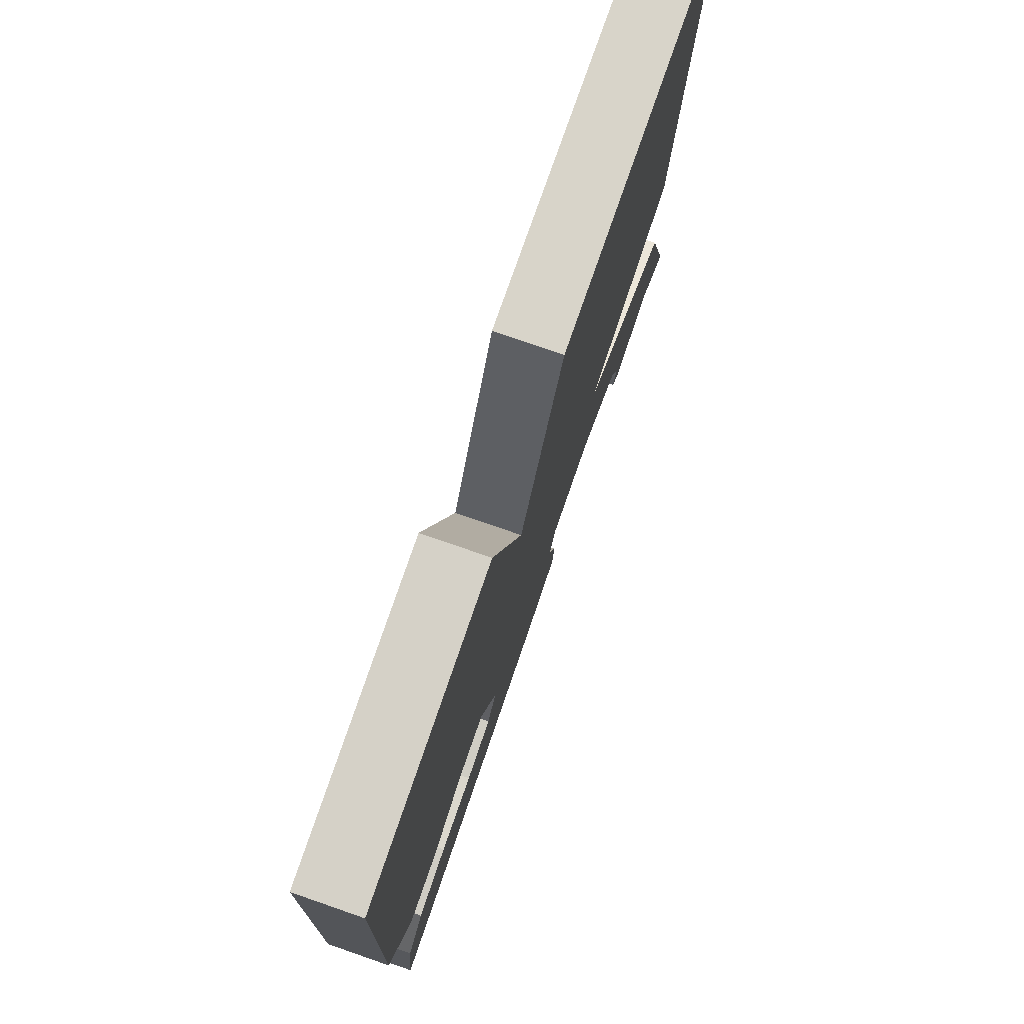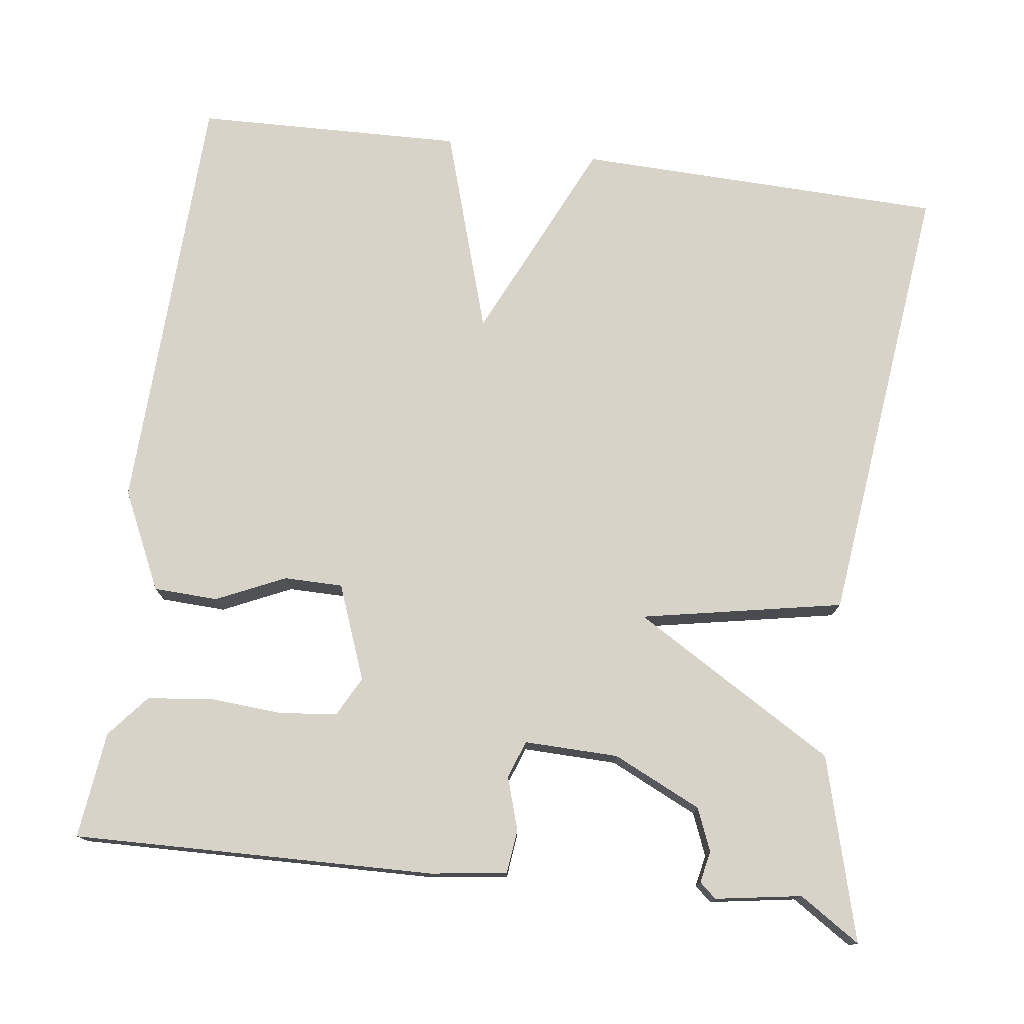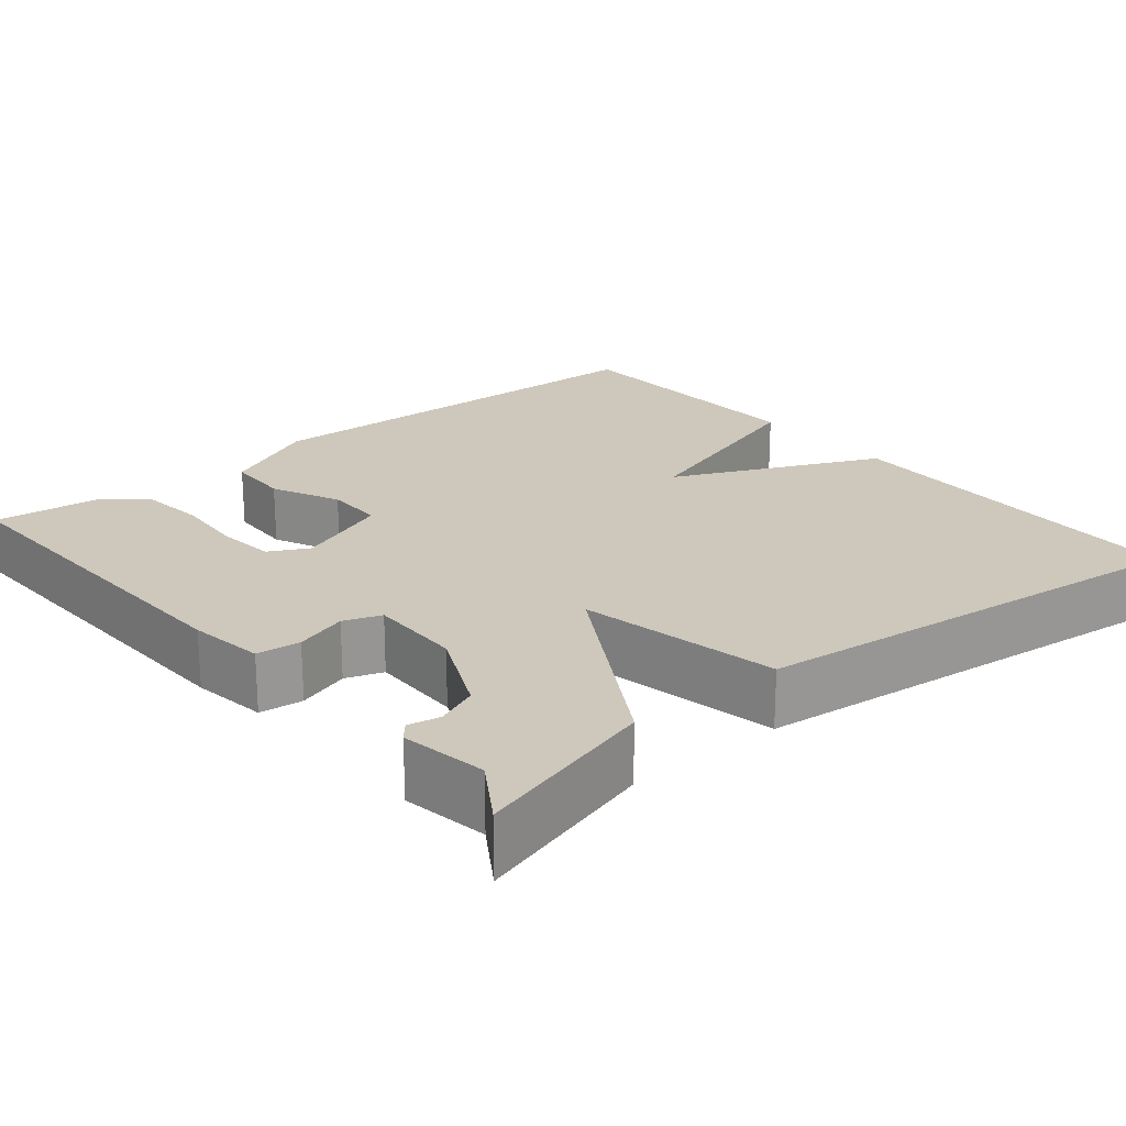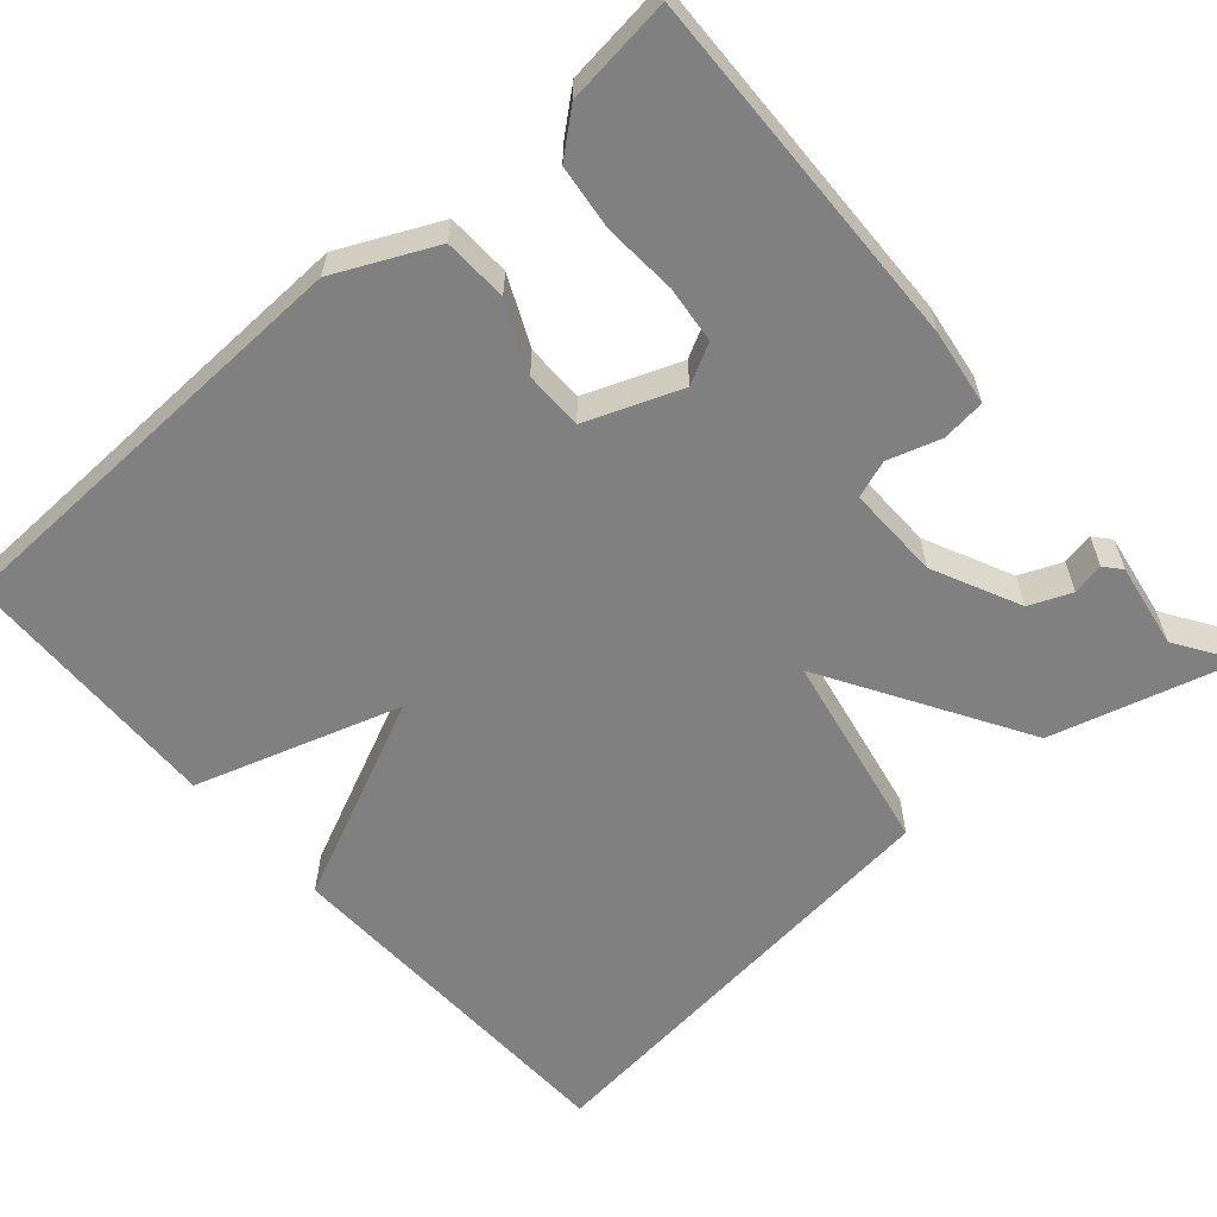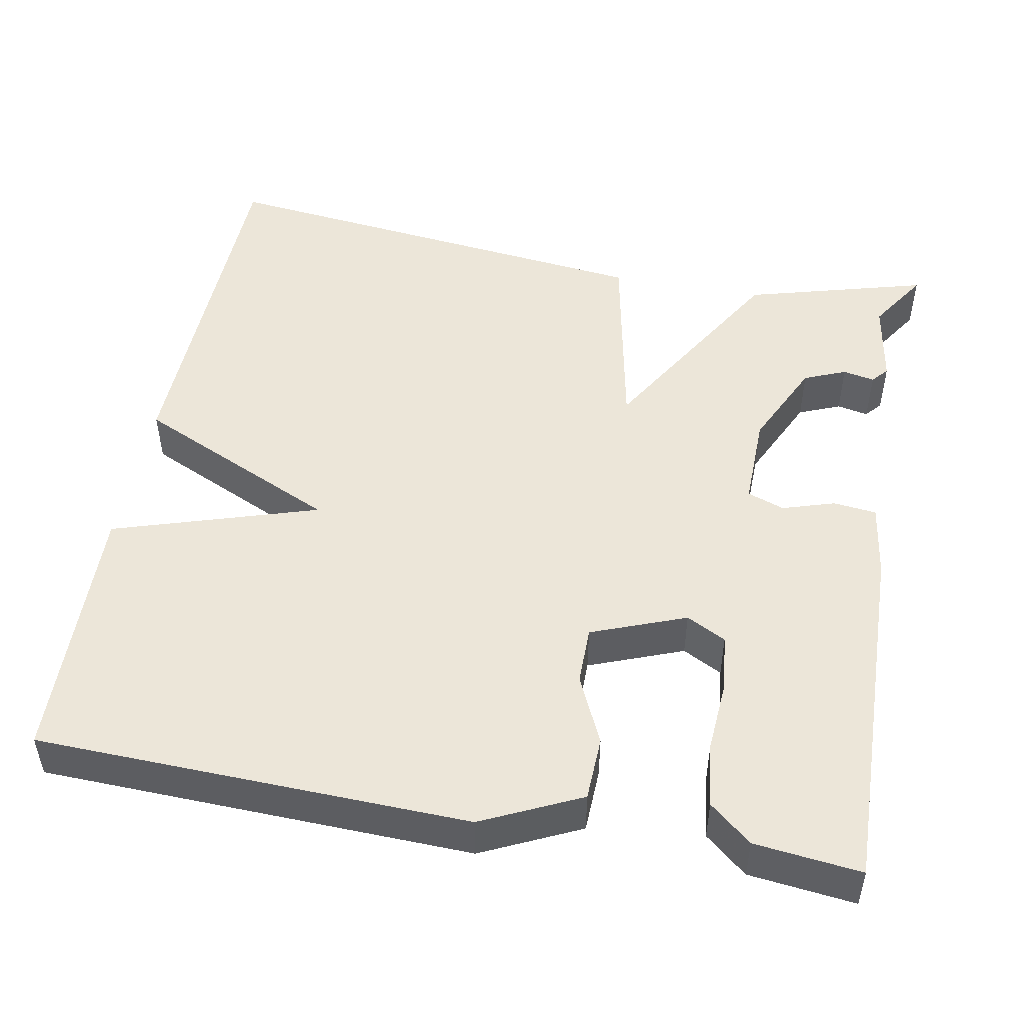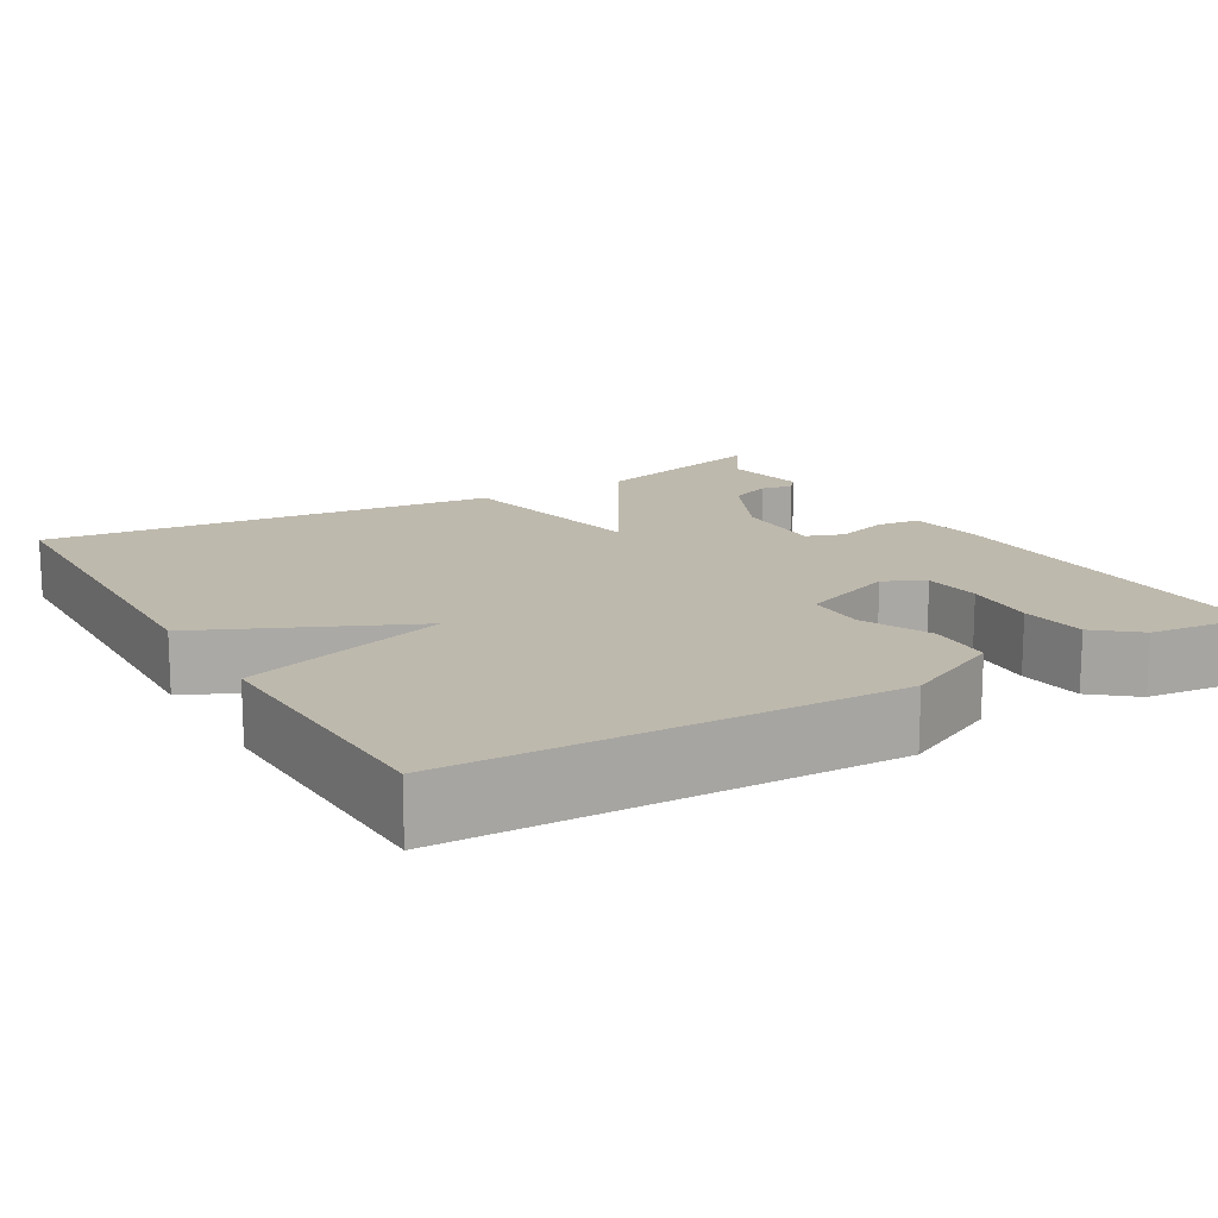
<metadata>
{"format":"obj","ext":"obj","renderer":"f3d","projection":"perspective","resolution":1024,"background":"white","views":[{"elev":77.1,"azim":109.1,"up":"+Z"},{"elev":76.0,"azim":-172.3,"up":"+Y"},{"elev":21.8,"azim":-129.7,"up":"+Y"},{"elev":-60.1,"azim":131.3,"up":"+Y"},{"elev":49.3,"azim":100.6,"up":"+Y"},{"elev":15.1,"azim":59.6,"up":"+Y"}]}
</metadata>
<code>
v -0.5 0.07 0.5
v -0.037 0.07 0.511
v 0.081 0.07 0.253
v 0.163 0.07 0.511
v 0.5 0.07 0.5
v 0.516 0.07 -0.045
v 0.457 0.07 -0.169
v 0.376 0.07 -0.172
v 0.29 0.07 -0.132
v 0.216 0.07 -0.132
v 0.17 0.07 -0.251
v 0.196 0.07 -0.301
v 0.268 0.07 -0.309
v 0.359 0.07 -0.303
v 0.441 0.07 -0.313
v 0.485 0.07 -0.366
v 0.5 0.07 -0.5
v 0.045 0.07 -0.486
v -0.05 0.07 -0.472
v -0.056 0.07 -0.417
v -0.035 0.07 -0.351
v -0.052 0.07 -0.304
v -0.17 0.07 -0.306
v -0.281 0.07 -0.358
v -0.303 0.07 -0.411
v -0.295 0.07 -0.451
v -0.316 0.07 -0.469
v -0.424 0.07 -0.451
v -0.5 0.07 -0.5
v -0.436 0.07 -0.27
v -0.183 0.07 -0.12
v -0.436 0.07 -0.07
v -0.5 0 0.5
v -0.037 0 0.511
v 0.081 0 0.253
v 0.163 0 0.511
v 0.5 0 0.5
v 0.516 0 -0.045
v 0.457 0 -0.169
v 0.376 0 -0.172
v 0.29 0 -0.132
v 0.216 0 -0.132
v 0.17 0 -0.251
v 0.196 0 -0.301
v 0.268 0 -0.309
v 0.359 0 -0.303
v 0.441 0 -0.313
v 0.485 0 -0.366
v 0.5 0 -0.5
v 0.045 0 -0.486
v -0.05 0 -0.472
v -0.056 0 -0.417
v -0.035 0 -0.351
v -0.052 0 -0.304
v -0.17 0 -0.306
v -0.281 0 -0.358
v -0.303 0 -0.411
v -0.295 0 -0.451
v -0.316 0 -0.469
v -0.424 0 -0.451
v -0.5 0 -0.5
v -0.436 0 -0.27
v -0.183 0 -0.12
v -0.436 0 -0.07
f 1 2 3
f 32 1 3
f 31 32 3
f 28 29 30 31
f 25 26 27 28
f 24 25 28 31
f 23 24 31 3
f 19 20 21
f 18 19 21
f 17 18 21
f 16 17 21
f 15 16 21
f 14 15 21
f 13 14 21
f 12 13 21 22
f 11 12 22
f 22 23 3
f 11 22 3
f 10 11 3
f 7 8 9
f 6 7 9
f 6 9 10
f 5 6 10
f 4 5 10
f 3 4 10
f 35 34 33
f 35 33 64
f 35 64 63
f 63 62 61 60
f 60 59 58 57
f 63 60 57 56
f 35 63 56 55
f 53 52 51
f 53 51 50
f 53 50 49
f 53 49 48
f 53 48 47
f 53 47 46
f 53 46 45
f 54 53 45 44
f 54 44 43
f 35 55 54
f 35 54 43
f 35 43 42
f 41 40 39
f 41 39 38
f 42 41 38
f 42 38 37
f 42 37 36
f 42 36 35
f 1 33 34 2
f 2 34 35 3
f 3 35 36 4
f 4 36 37 5
f 5 37 38 6
f 6 38 39 7
f 7 39 40 8
f 8 40 41 9
f 9 41 42 10
f 10 42 43 11
f 11 43 44 12
f 12 44 45 13
f 13 45 46 14
f 14 46 47 15
f 15 47 48 16
f 16 48 49 17
f 17 49 50 18
f 18 50 51 19
f 19 51 52 20
f 20 52 53 21
f 21 53 54 22
f 22 54 55 23
f 23 55 56 24
f 24 56 57 25
f 25 57 58 26
f 26 58 59 27
f 27 59 60 28
f 28 60 61 29
f 29 61 62 30
f 30 62 63 31
f 31 63 64 32
f 32 64 33 1

</code>
